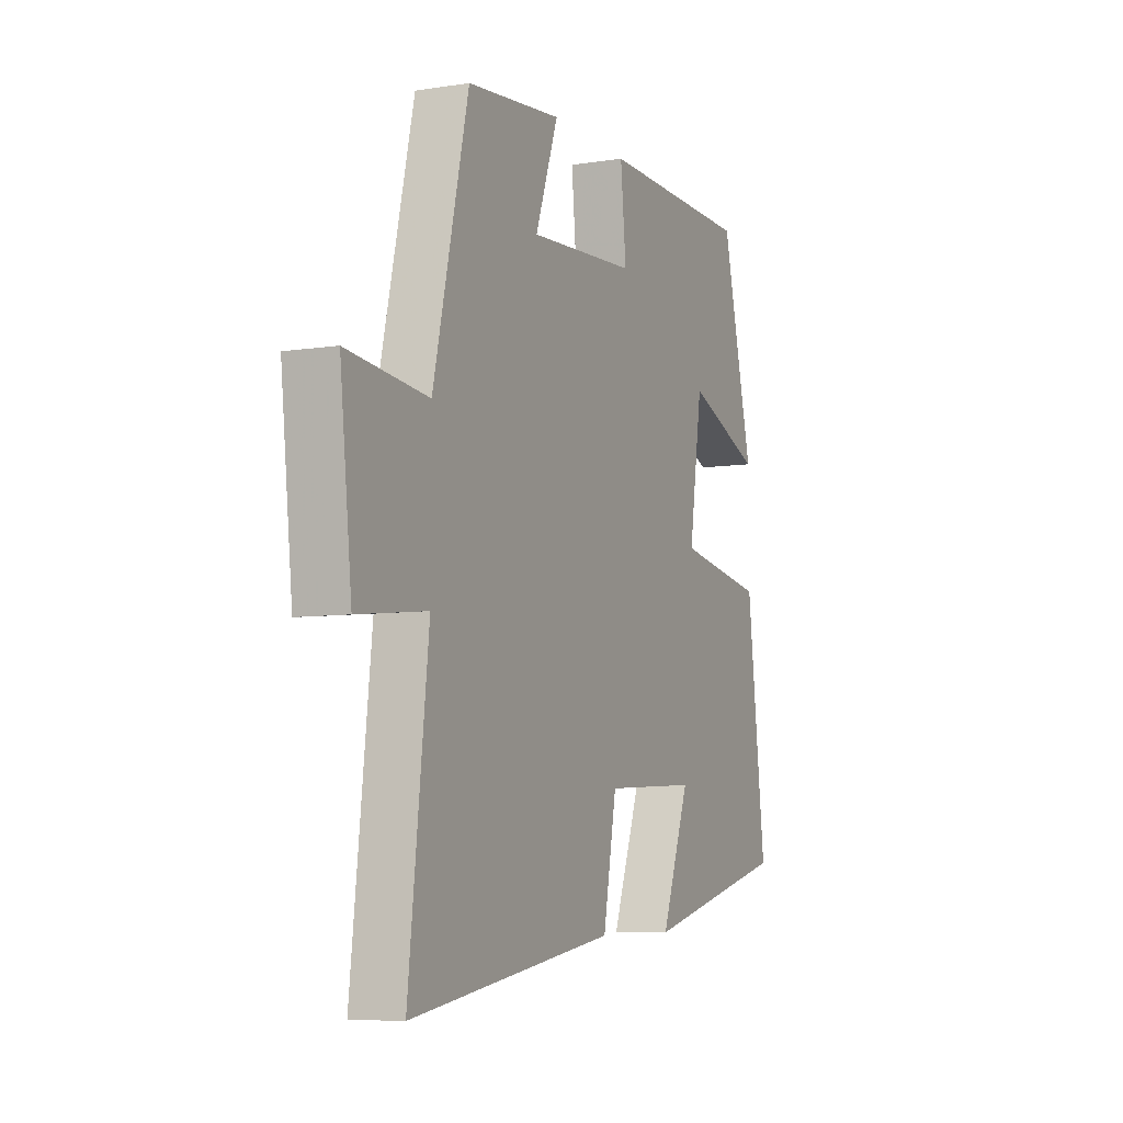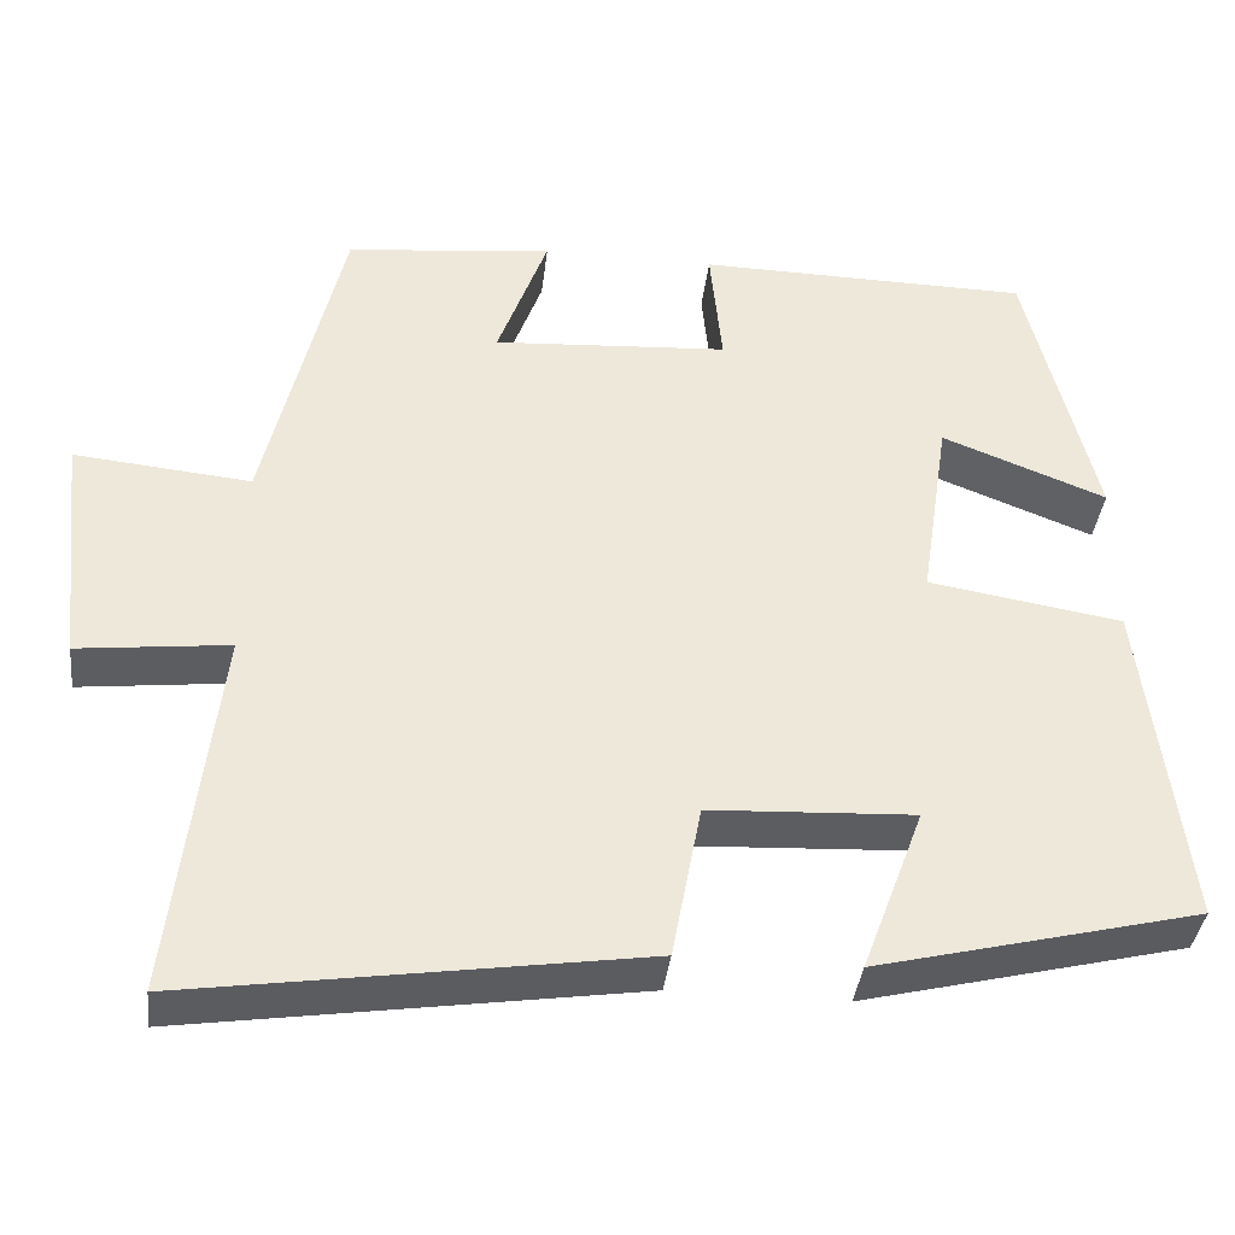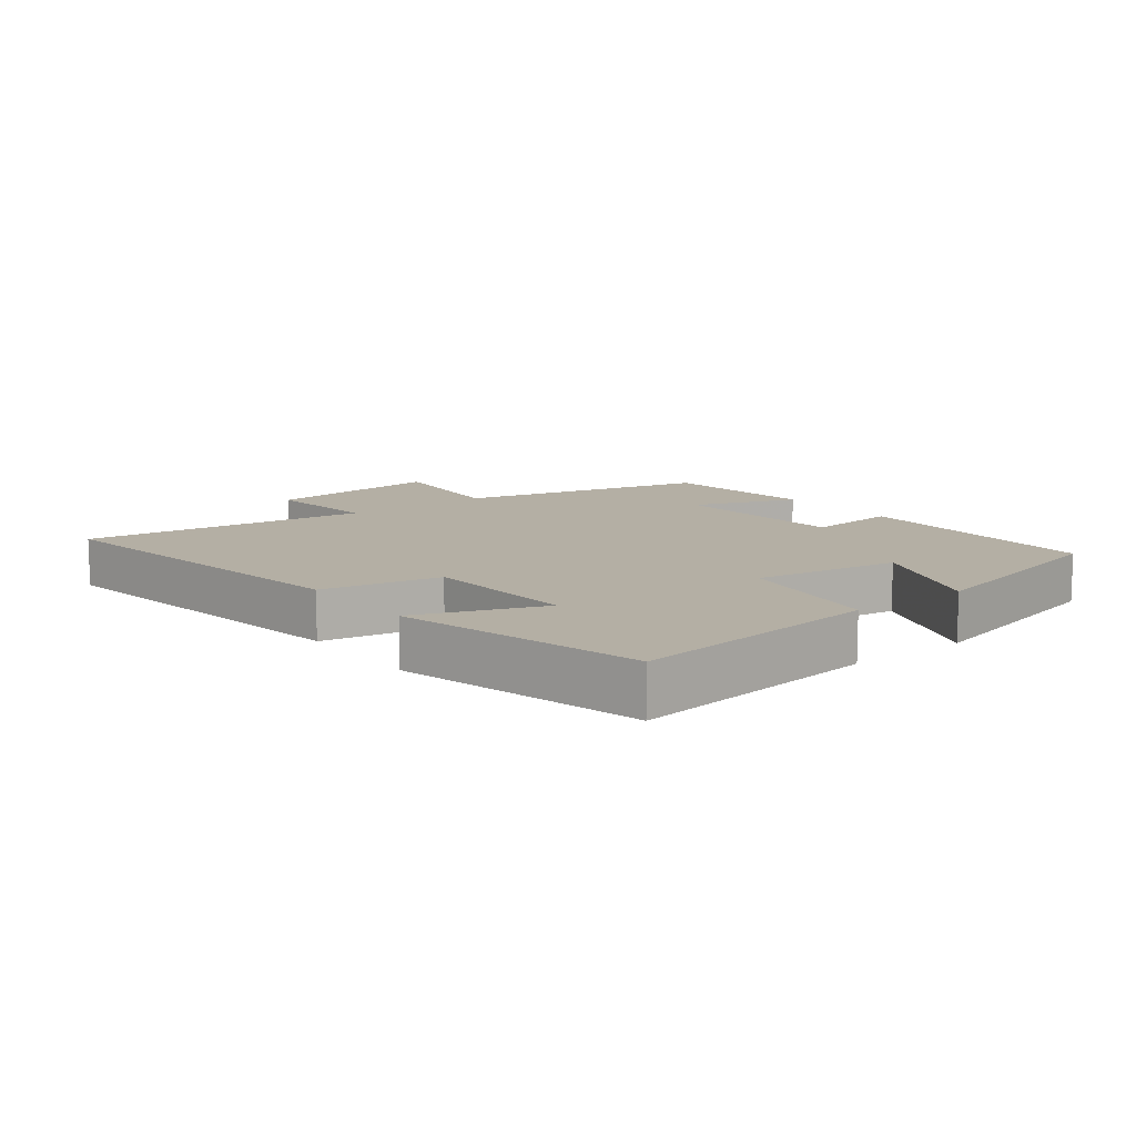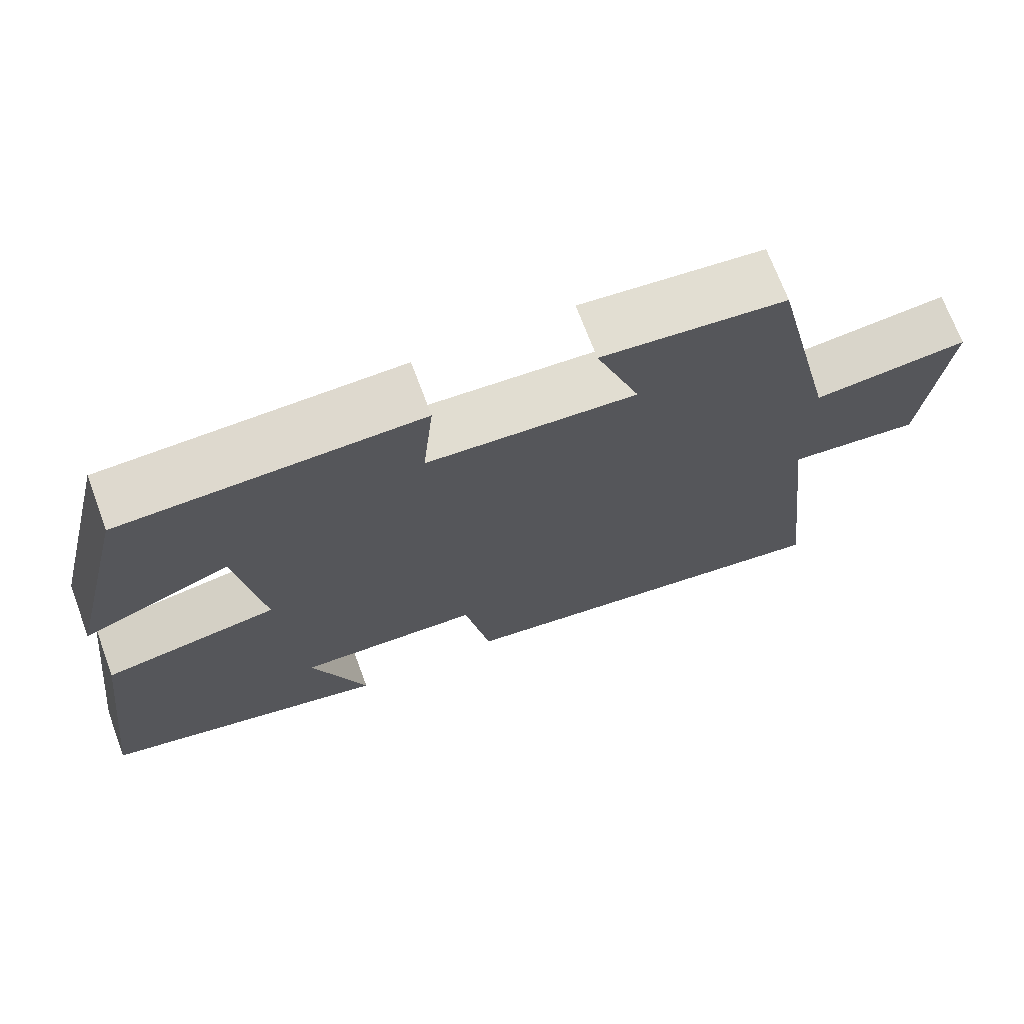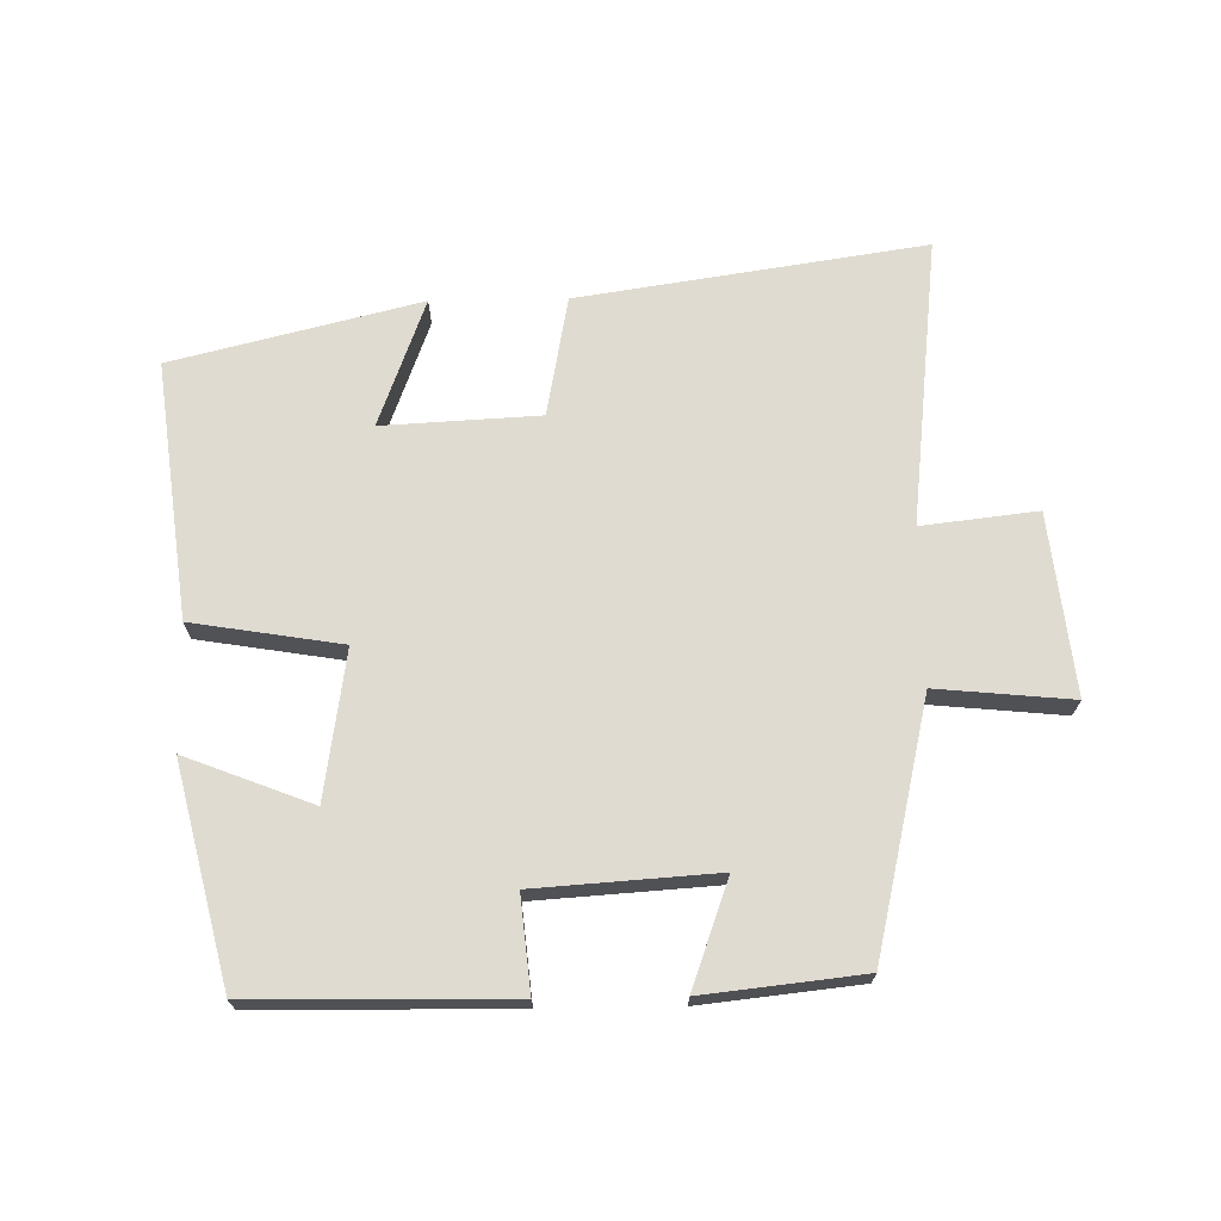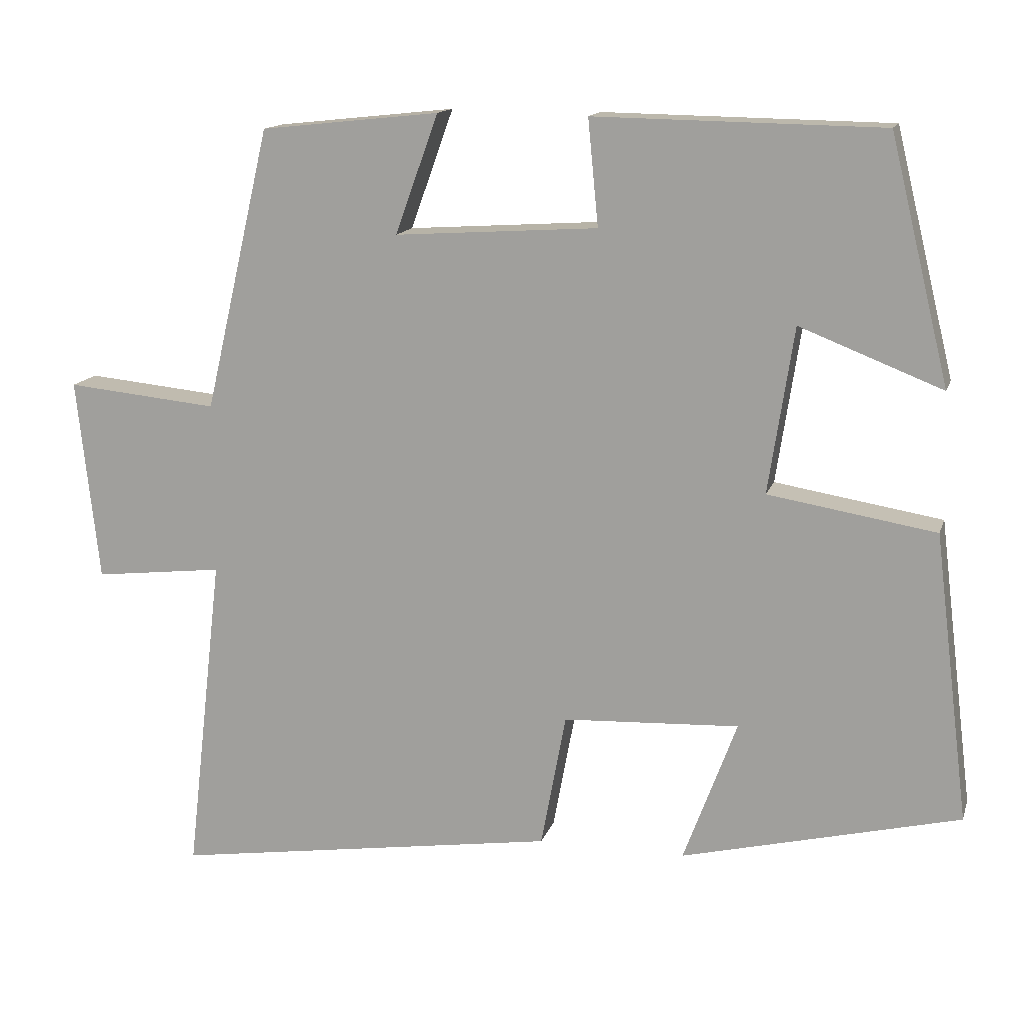
<metadata>
{"format":"obj","ext":"obj","renderer":"f3d","projection":"perspective","resolution":1024,"background":"white","views":[{"elev":-7.0,"azim":114.4,"up":"+Z"},{"elev":-38.0,"azim":173.4,"up":"+Z"},{"elev":11.3,"azim":-127.6,"up":"+Y"},{"elev":70.8,"azim":-20.5,"up":"+Z"},{"elev":69.9,"azim":-1.0,"up":"+Y"},{"elev":14.3,"azim":-164.9,"up":"+Z"}]}
</metadata>
<code>
v -0.42 0.07 0.494
v -0.032 0.07 0.5
v -0.046 0.07 0.357
v 0.228 0.07 0.339
v 0.17 0.07 0.5
v 0.411 0.07 0.474
v 0.5 0.07 0.092
v 0.705 0.07 0.112
v 0.675 0.07 -0.162
v 0.5 0.07 -0.142
v 0.55 0.07 -0.578
v 0.027 0.07 -0.5
v -0.007 0.07 -0.318
v -0.245 0.07 -0.306
v -0.173 0.07 -0.5
v -0.548 0.07 -0.408
v -0.5 0.07 -0.02
v -0.274 0.07 0.017
v -0.308 0.07 0.241
v -0.5 0.07 0.166
v -0.42 0 0.494
v -0.032 0 0.5
v -0.046 0 0.357
v 0.228 0 0.339
v 0.17 0 0.5
v 0.411 0 0.474
v 0.5 0 0.092
v 0.705 0 0.112
v 0.675 0 -0.162
v 0.5 0 -0.142
v 0.55 0 -0.578
v 0.027 0 -0.5
v -0.007 0 -0.318
v -0.245 0 -0.306
v -0.173 0 -0.5
v -0.548 0 -0.408
v -0.5 0 -0.02
v -0.274 0 0.017
v -0.308 0 0.241
v -0.5 0 0.166
f 1 2 3
f 20 1 3
f 19 20 3
f 18 19 3 4
f 16 17 18
f 16 18 4
f 14 15 16
f 14 16 4
f 13 14 4
f 12 13 4
f 11 12 4
f 10 11 4
f 7 8 9 10
f 6 7 10
f 5 6 10
f 4 5 10
f 23 22 21
f 23 21 40
f 23 40 39
f 24 23 39 38
f 38 37 36
f 24 38 36
f 36 35 34
f 24 36 34
f 24 34 33
f 24 33 32
f 24 32 31
f 24 31 30
f 30 29 28 27
f 30 27 26
f 30 26 25
f 30 25 24
f 1 21 22 2
f 2 22 23 3
f 3 23 24 4
f 4 24 25 5
f 5 25 26 6
f 6 26 27 7
f 7 27 28 8
f 8 28 29 9
f 9 29 30 10
f 10 30 31 11
f 11 31 32 12
f 12 32 33 13
f 13 33 34 14
f 14 34 35 15
f 15 35 36 16
f 16 36 37 17
f 17 37 38 18
f 18 38 39 19
f 19 39 40 20
f 20 40 21 1

</code>
